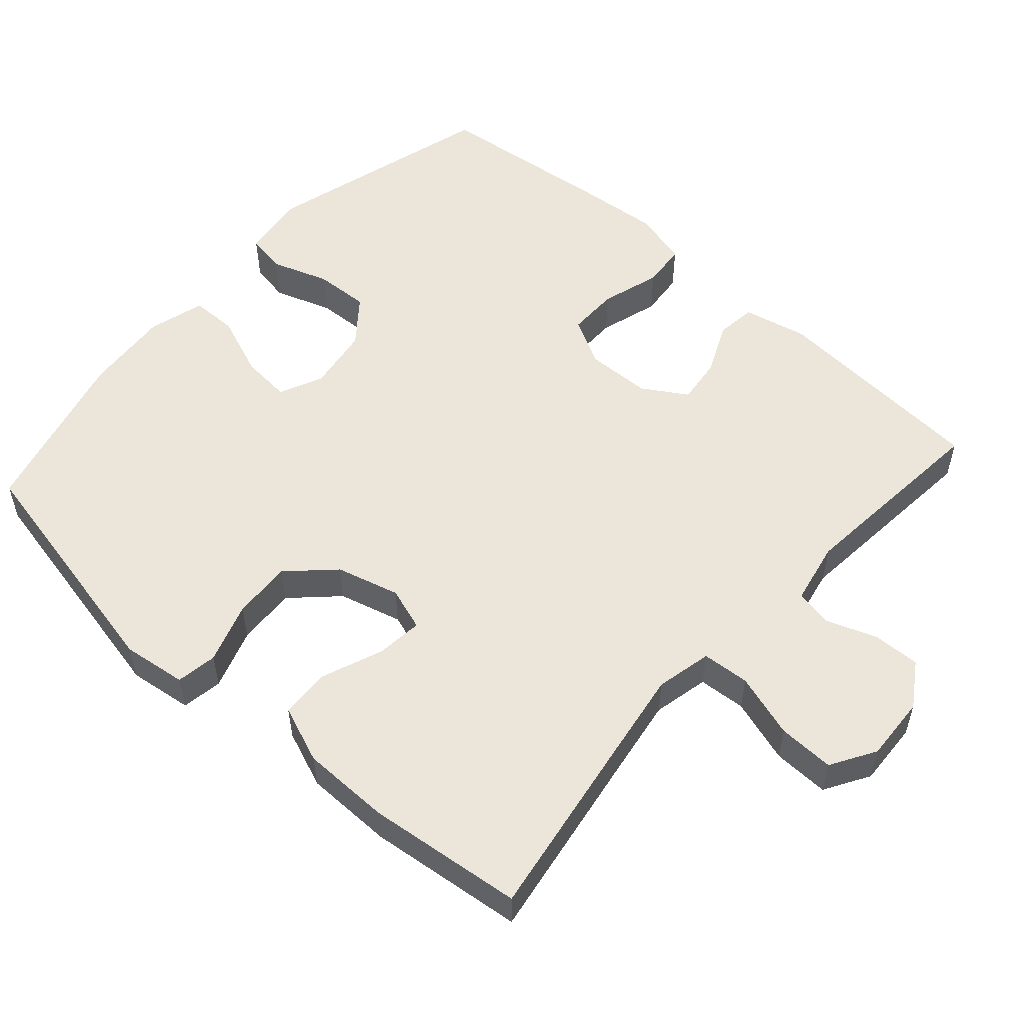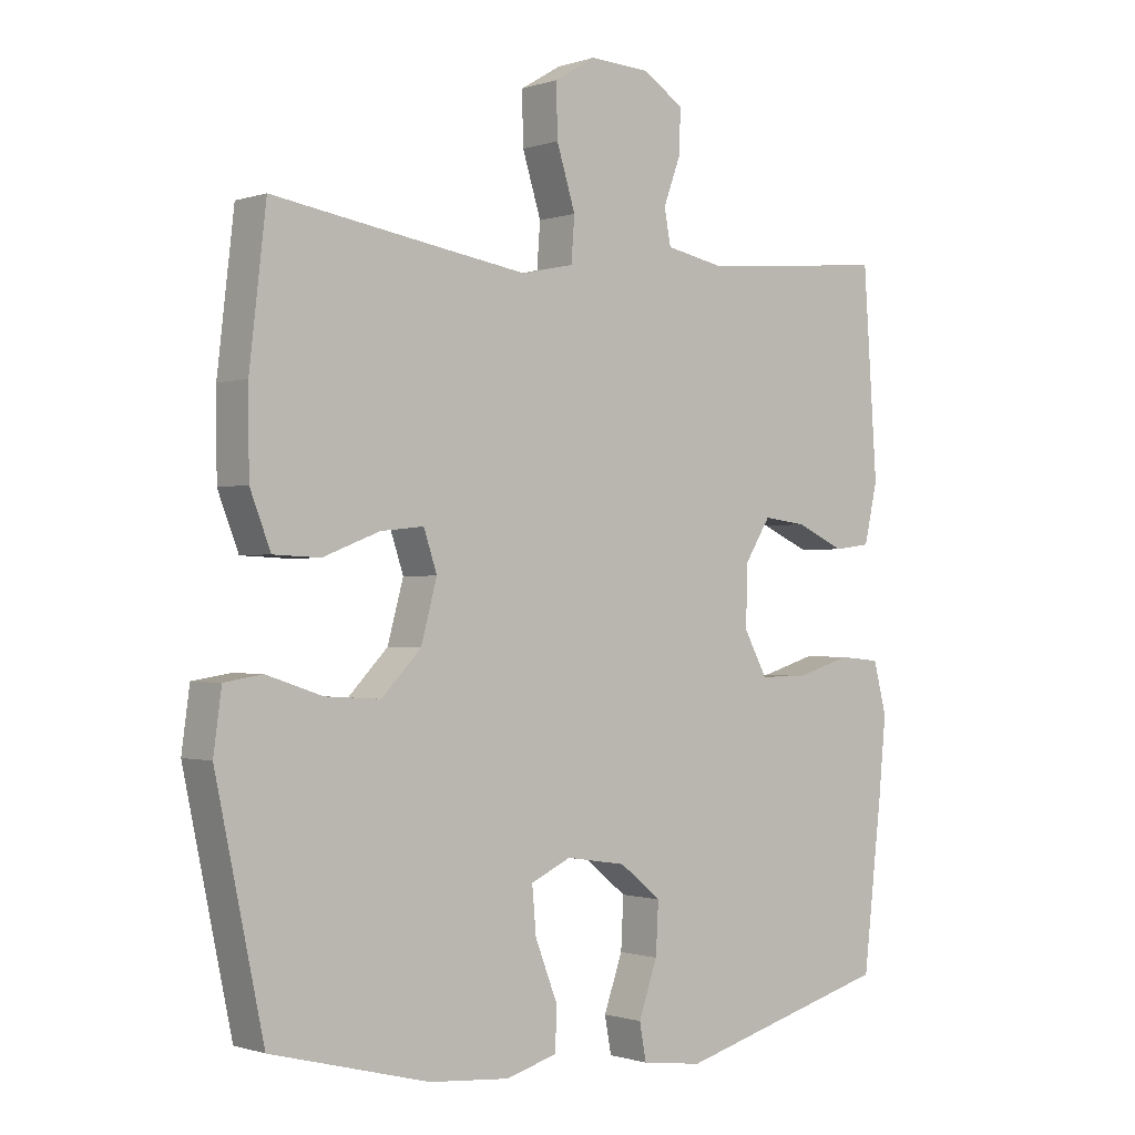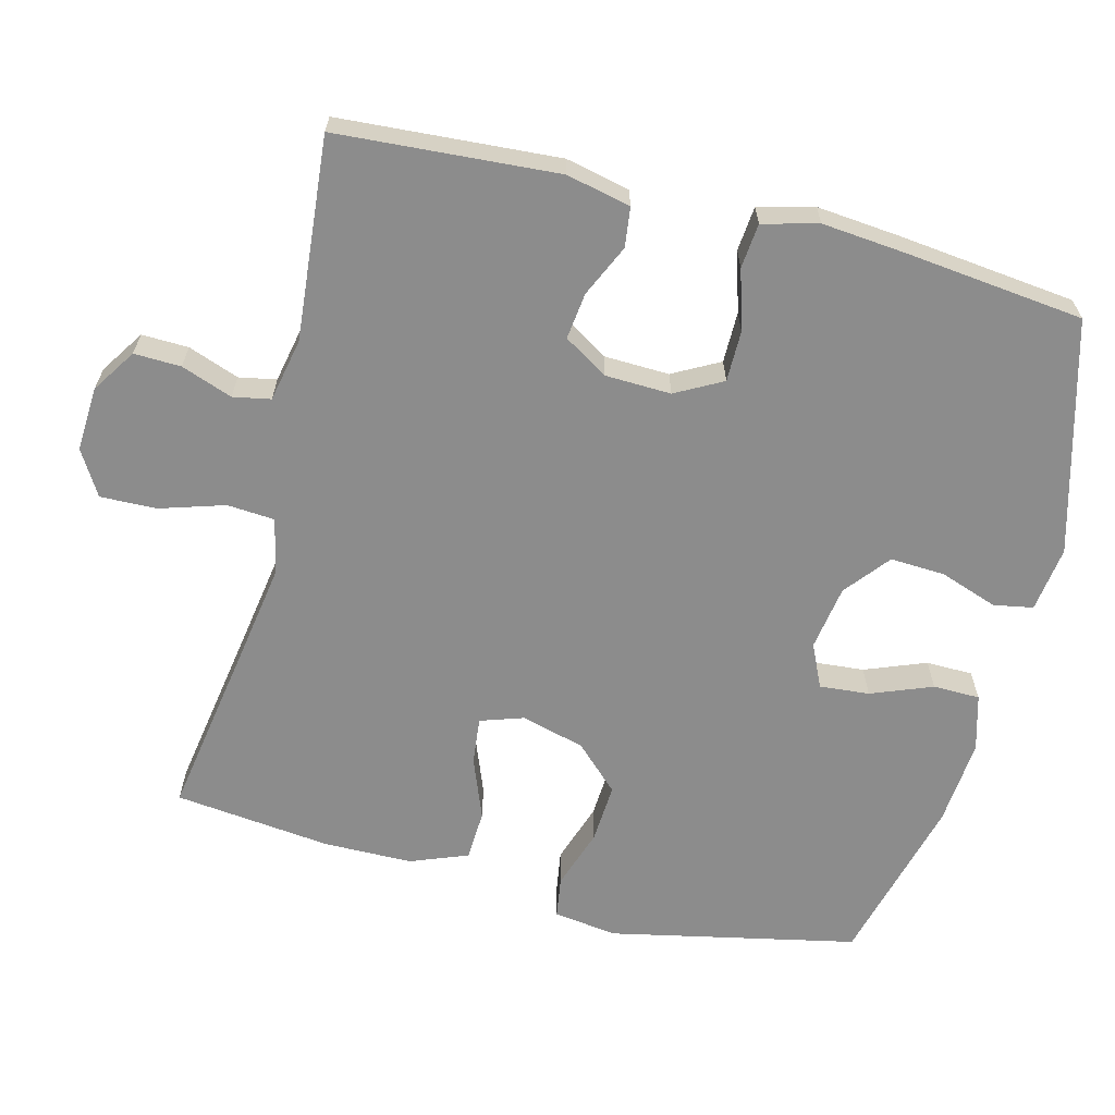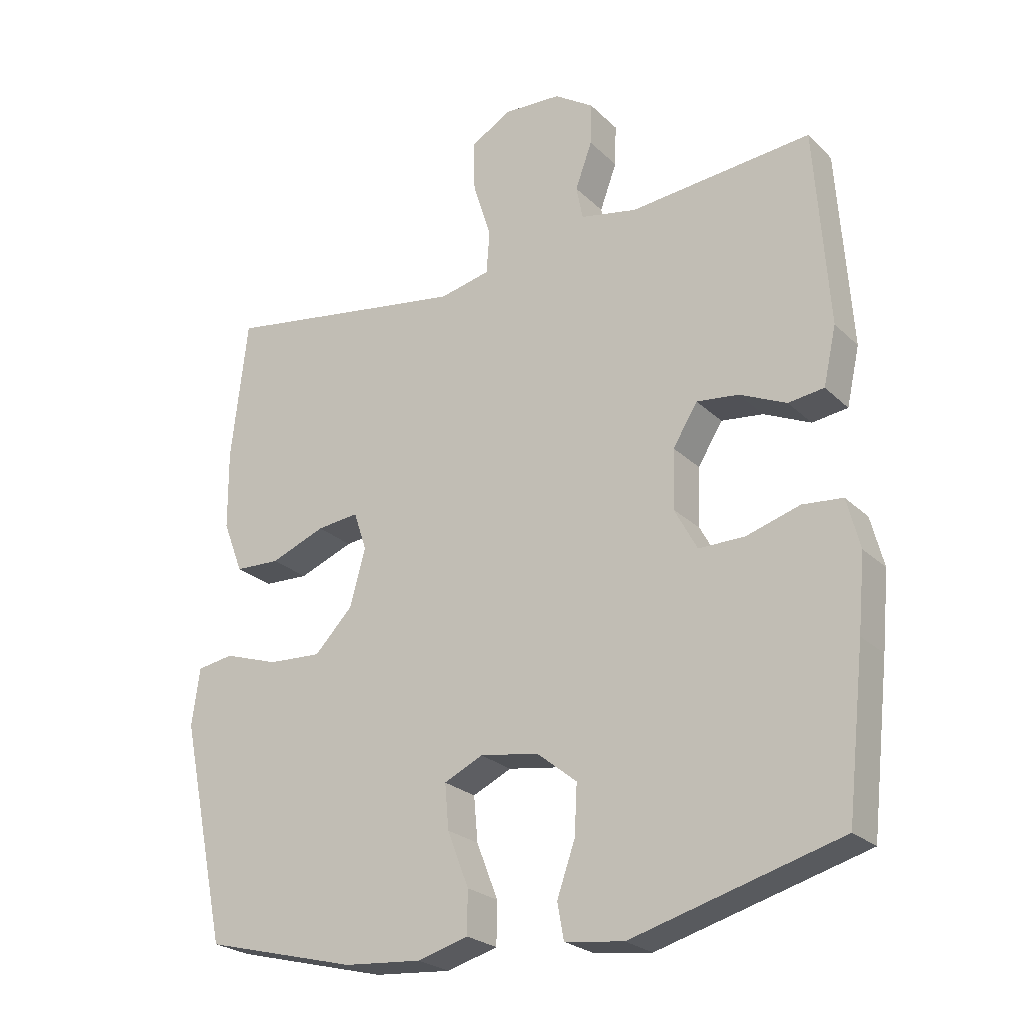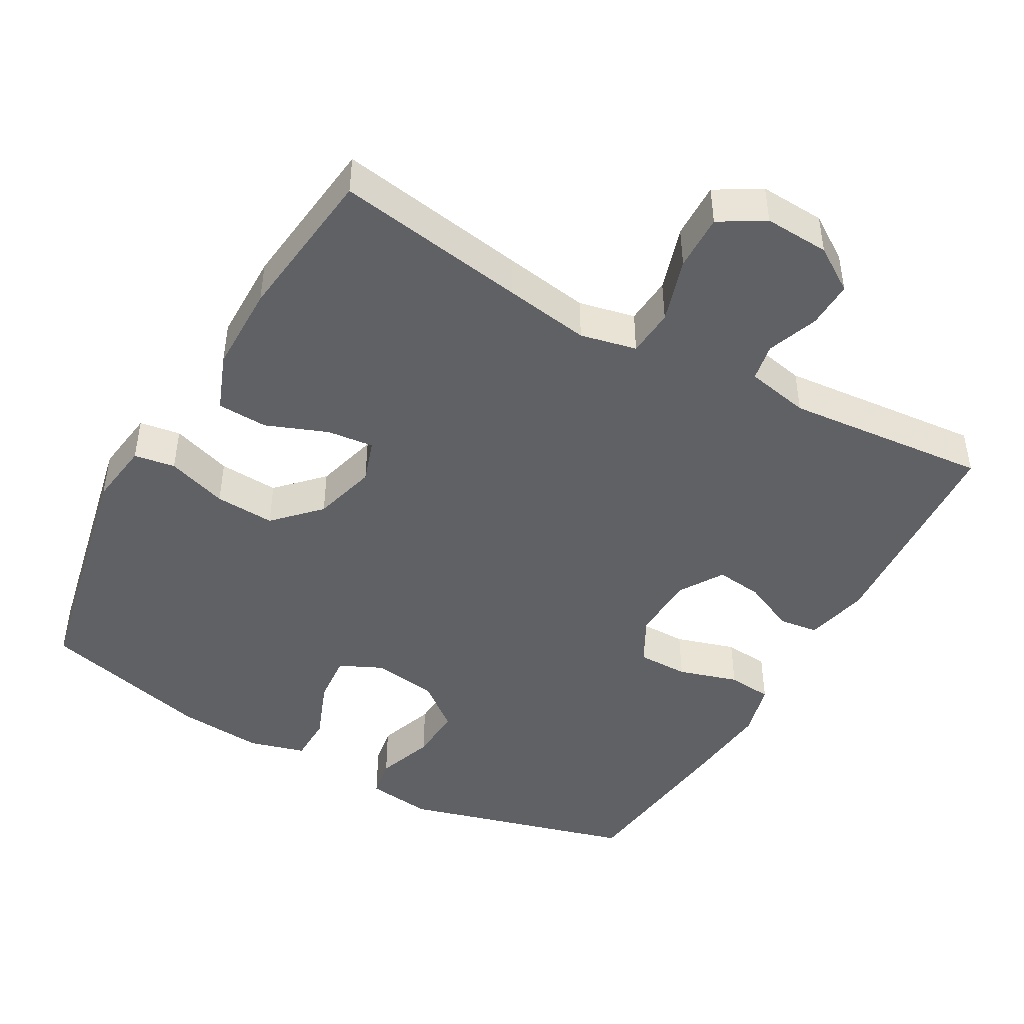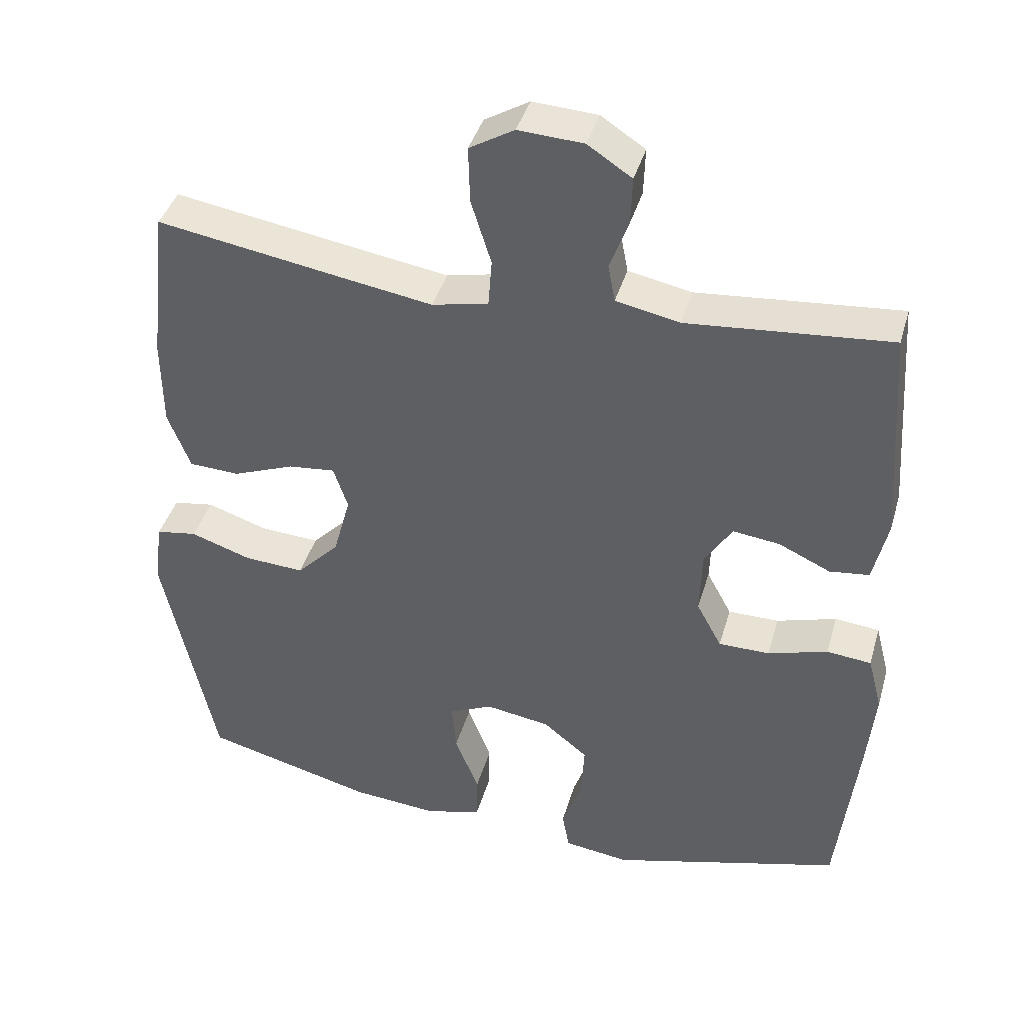
<metadata>
{"format":"obj","ext":"obj","renderer":"f3d","projection":"perspective","resolution":1024,"background":"white","views":[{"elev":54.4,"azim":-48.2,"up":"+Y"},{"elev":-0.8,"azim":-39.6,"up":"+Z"},{"elev":-64.2,"azim":75.7,"up":"+Y"},{"elev":-24.4,"azim":33.6,"up":"+Z"},{"elev":-45.6,"azim":-29.4,"up":"+Y"},{"elev":40.9,"azim":15.7,"up":"+Z"}]}
</metadata>
<code>
v -0.5 0.07 -0.5
v -0.572 0.07 -0.158
v -0.56 0.07 -0.069
v -0.503 0.07 -0.06
v -0.419 0.07 -0.088
v -0.336 0.07 -0.093
v -0.277 0.07 -0.032
v -0.253 0.07 0.056
v -0.273 0.07 0.116
v -0.338 0.07 0.109
v -0.423 0.07 0.076
v -0.493 0.07 0.079
v -0.524 0.07 0.159
v -0.525 0.07 0.282
v -0.5 0.07 0.5
v -0.236 0.07 0.457
v -0.117 0.07 0.438
v -0.039 0.07 0.455
v -0.034 0.07 0.521
v -0.062 0.07 0.611
v -0.064 0.07 0.689
v -0.002 0.07 0.726
v 0.088 0.07 0.721
v 0.149 0.07 0.681
v 0.147 0.07 0.616
v 0.121 0.07 0.545
v 0.131 0.07 0.493
v 0.219 0.07 0.475
v 0.5 0.07 0.5
v 0.521 0.07 0.194
v 0.501 0.07 0.105
v 0.446 0.07 0.098
v 0.374 0.07 0.131
v 0.309 0.07 0.139
v 0.271 0.07 0.078
v 0.268 0.07 -0.013
v 0.303 0.07 -0.078
v 0.374 0.07 -0.078
v 0.457 0.07 -0.053
v 0.519 0.07 -0.059
v 0.539 0.07 -0.136
v 0.528 0.07 -0.252
v 0.5 0.07 -0.5
v 0.178 0.07 -0.589
v 0.087 0.07 -0.577
v 0.077 0.07 -0.522
v 0.105 0.07 -0.442
v 0.109 0.07 -0.366
v 0.047 0.07 -0.316
v -0.043 0.07 -0.302
v -0.103 0.07 -0.33
v -0.097 0.07 -0.399
v -0.064 0.07 -0.484
v -0.065 0.07 -0.549
v -0.143 0.07 -0.571
v -0.263 0.07 -0.561
v -0.5 0 -0.5
v -0.572 0 -0.158
v -0.56 0 -0.069
v -0.503 0 -0.06
v -0.419 0 -0.088
v -0.336 0 -0.093
v -0.277 0 -0.032
v -0.253 0 0.056
v -0.273 0 0.116
v -0.338 0 0.109
v -0.423 0 0.076
v -0.493 0 0.079
v -0.524 0 0.159
v -0.525 0 0.282
v -0.5 0 0.5
v -0.236 0 0.457
v -0.117 0 0.438
v -0.039 0 0.455
v -0.034 0 0.521
v -0.062 0 0.611
v -0.064 0 0.689
v -0.002 0 0.726
v 0.088 0 0.721
v 0.149 0 0.681
v 0.147 0 0.616
v 0.121 0 0.545
v 0.131 0 0.493
v 0.219 0 0.475
v 0.5 0 0.5
v 0.521 0 0.194
v 0.501 0 0.105
v 0.446 0 0.098
v 0.374 0 0.131
v 0.309 0 0.139
v 0.271 0 0.078
v 0.268 0 -0.013
v 0.303 0 -0.078
v 0.374 0 -0.078
v 0.457 0 -0.053
v 0.519 0 -0.059
v 0.539 0 -0.136
v 0.528 0 -0.252
v 0.5 0 -0.5
v 0.178 0 -0.589
v 0.087 0 -0.577
v 0.077 0 -0.522
v 0.105 0 -0.442
v 0.109 0 -0.366
v 0.047 0 -0.316
v -0.043 0 -0.302
v -0.103 0 -0.33
v -0.097 0 -0.399
v -0.064 0 -0.484
v -0.065 0 -0.549
v -0.143 0 -0.571
v -0.263 0 -0.561
f 52 53 54 55
f 51 52 55 56
f 44 45 46 47
f 44 47 48
f 43 44 48
f 42 43 48 49
f 38 39 40 41
f 37 38 41 42
f 30 31 32 33
f 28 29 30 33
f 27 28 33 34
f 23 24 25 26
f 21 22 23 26
f 19 20 21 26
f 18 19 26 27
f 13 14 15 16
f 13 16 17
f 10 11 12 13
f 9 10 13 17
f 8 9 17 18
f 2 3 4 5
f 2 5 6
f 51 56 1 2
f 50 51 2 6
f 37 42 49 50
f 36 37 50 6
f 35 36 6 7
f 18 27 34 35
f 7 8 18 35
f 111 110 109 108
f 112 111 108 107
f 103 102 101 100
f 104 103 100
f 104 100 99
f 105 104 99 98
f 97 96 95 94
f 98 97 94 93
f 89 88 87 86
f 89 86 85 84
f 90 89 84 83
f 82 81 80 79
f 82 79 78 77
f 82 77 76 75
f 83 82 75 74
f 72 71 70 69
f 73 72 69
f 69 68 67 66
f 73 69 66 65
f 74 73 65 64
f 61 60 59 58
f 62 61 58
f 58 57 112 107
f 62 58 107 106
f 106 105 98 93
f 62 106 93 92
f 63 62 92 91
f 91 90 83 74
f 91 74 64 63
f 1 57 58 2
f 2 58 59 3
f 3 59 60 4
f 4 60 61 5
f 5 61 62 6
f 6 62 63 7
f 7 63 64 8
f 8 64 65 9
f 9 65 66 10
f 10 66 67 11
f 11 67 68 12
f 12 68 69 13
f 13 69 70 14
f 14 70 71 15
f 15 71 72 16
f 16 72 73 17
f 17 73 74 18
f 18 74 75 19
f 19 75 76 20
f 20 76 77 21
f 21 77 78 22
f 22 78 79 23
f 23 79 80 24
f 24 80 81 25
f 25 81 82 26
f 26 82 83 27
f 27 83 84 28
f 28 84 85 29
f 29 85 86 30
f 30 86 87 31
f 31 87 88 32
f 32 88 89 33
f 33 89 90 34
f 34 90 91 35
f 35 91 92 36
f 36 92 93 37
f 37 93 94 38
f 38 94 95 39
f 39 95 96 40
f 40 96 97 41
f 41 97 98 42
f 42 98 99 43
f 43 99 100 44
f 44 100 101 45
f 45 101 102 46
f 46 102 103 47
f 47 103 104 48
f 48 104 105 49
f 49 105 106 50
f 50 106 107 51
f 51 107 108 52
f 52 108 109 53
f 53 109 110 54
f 54 110 111 55
f 55 111 112 56
f 56 112 57 1

</code>
